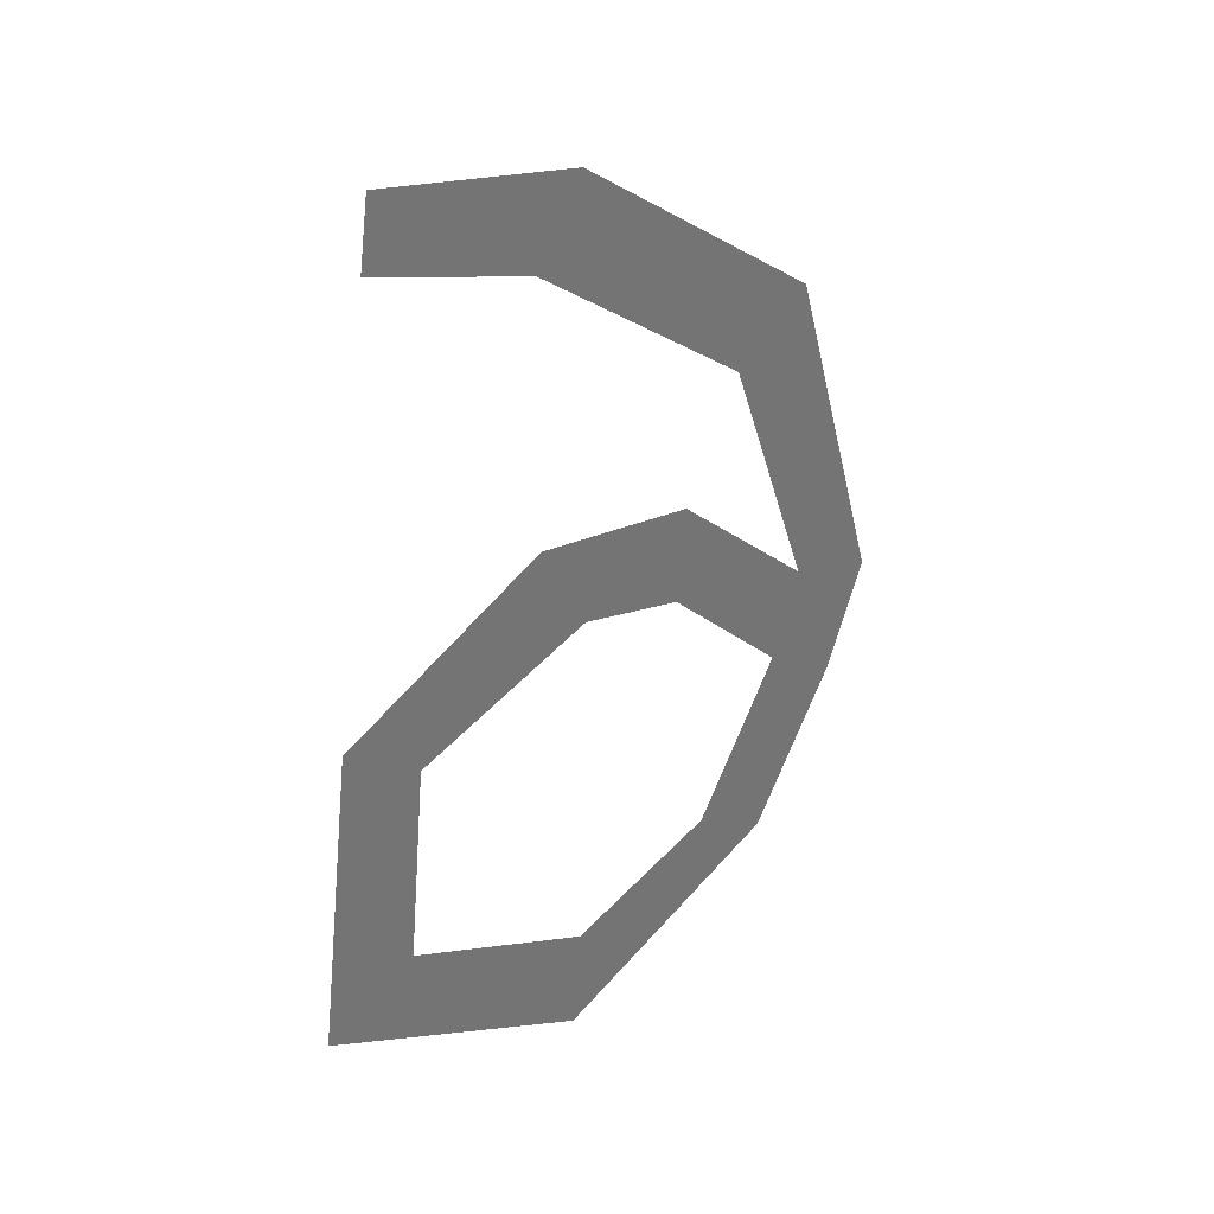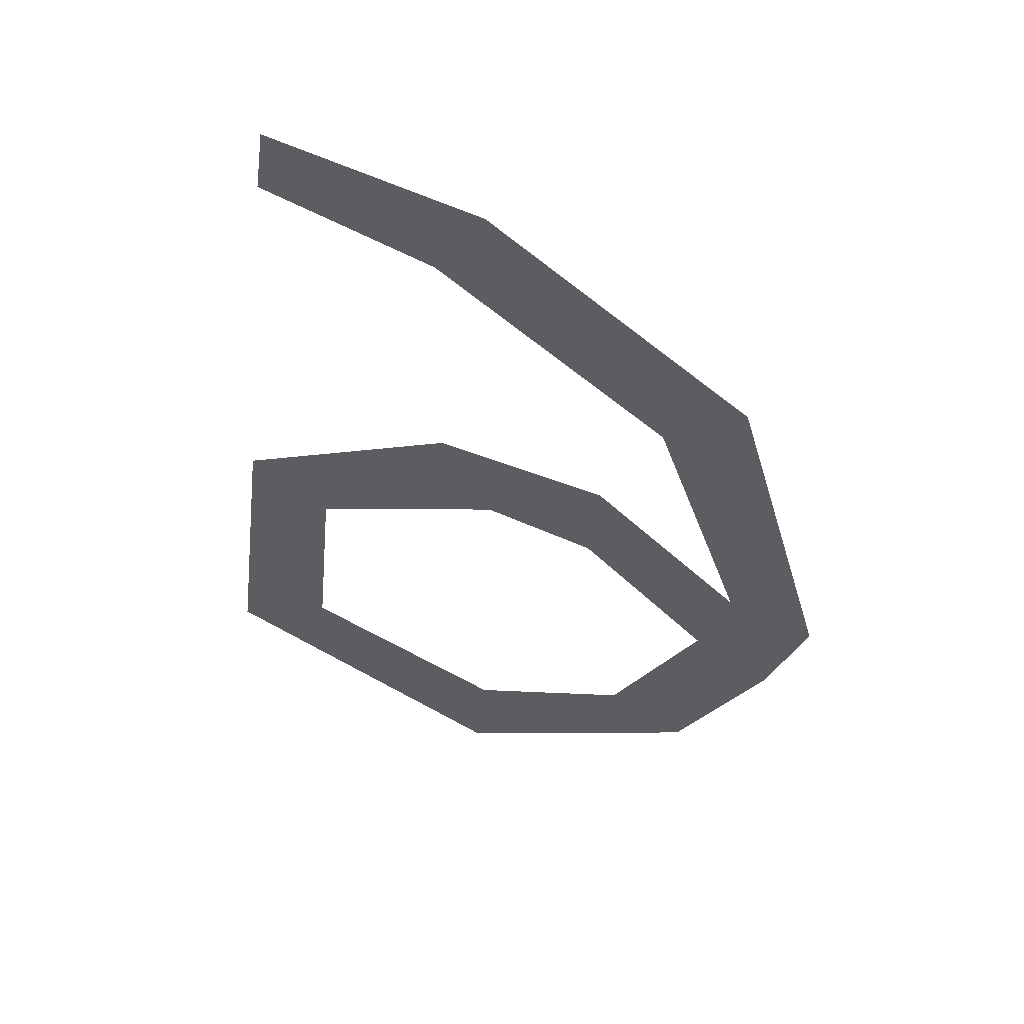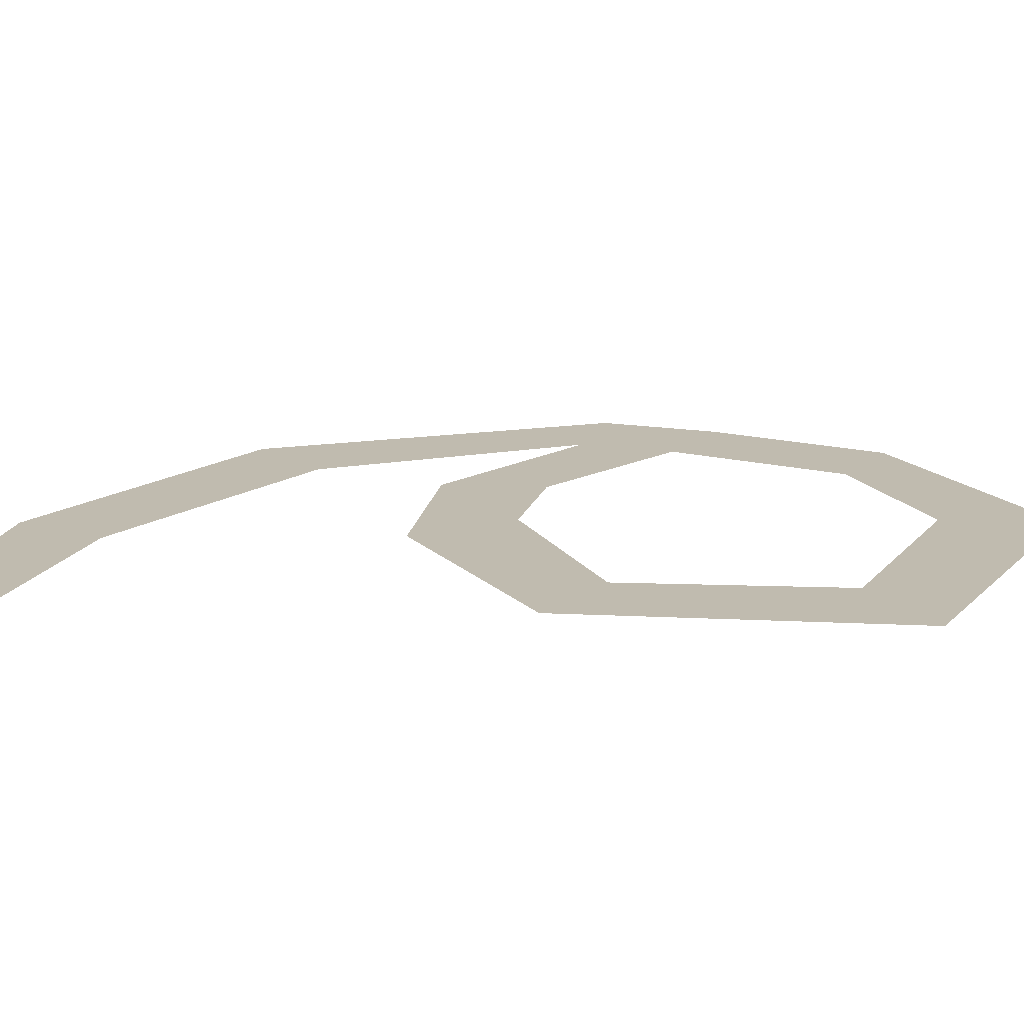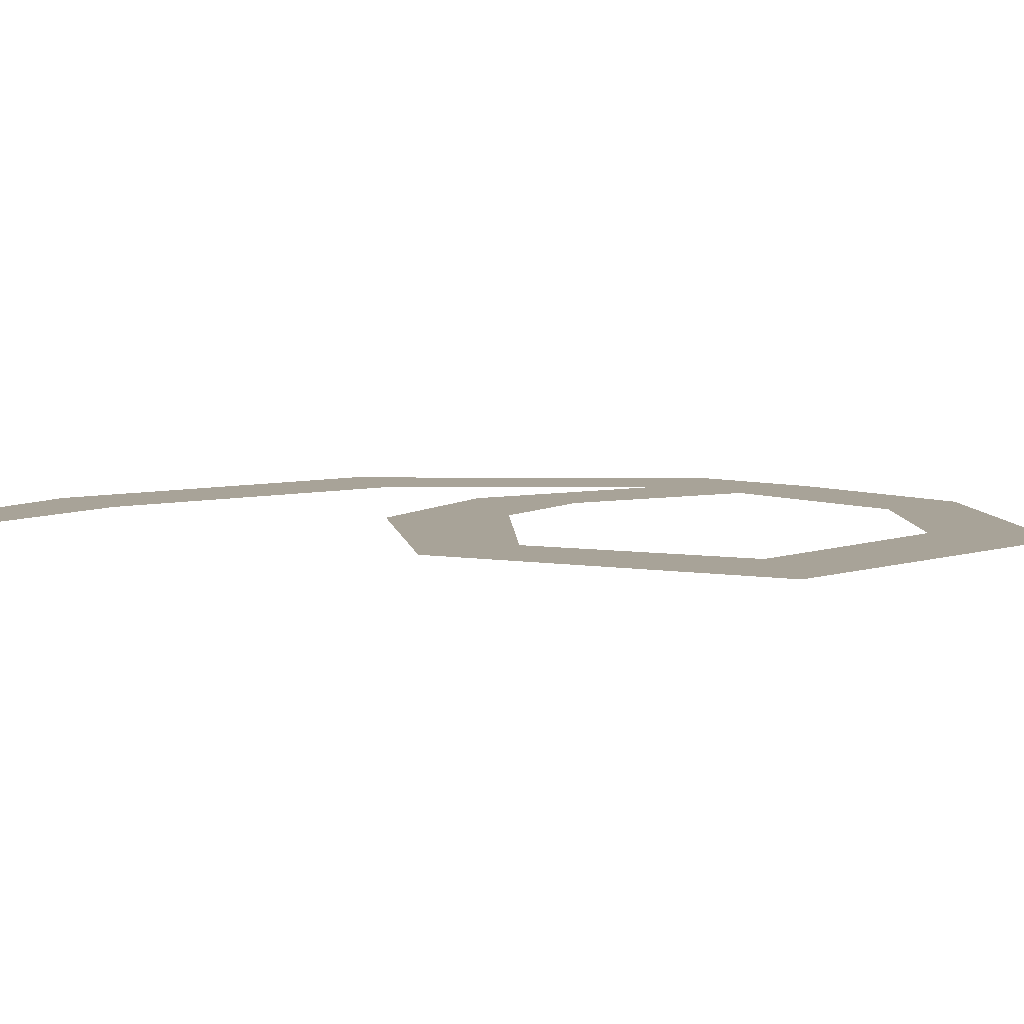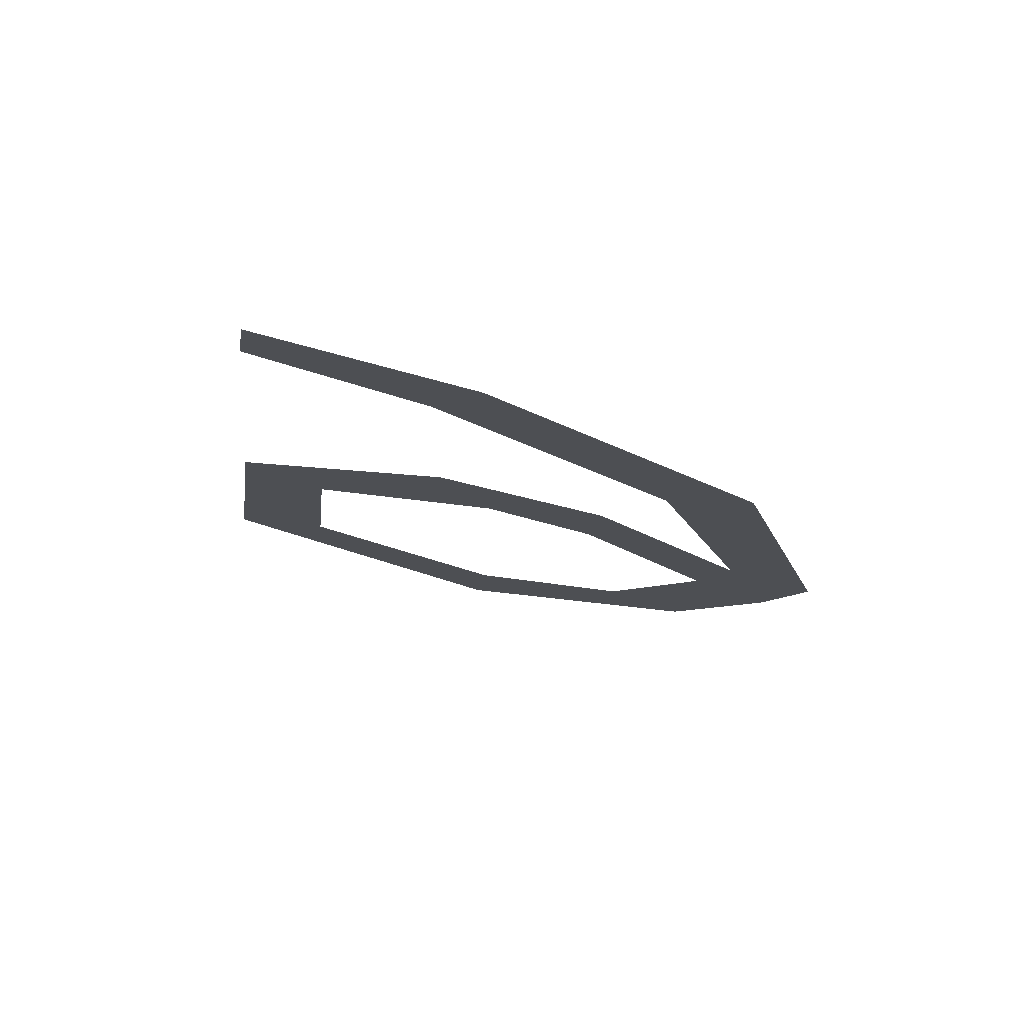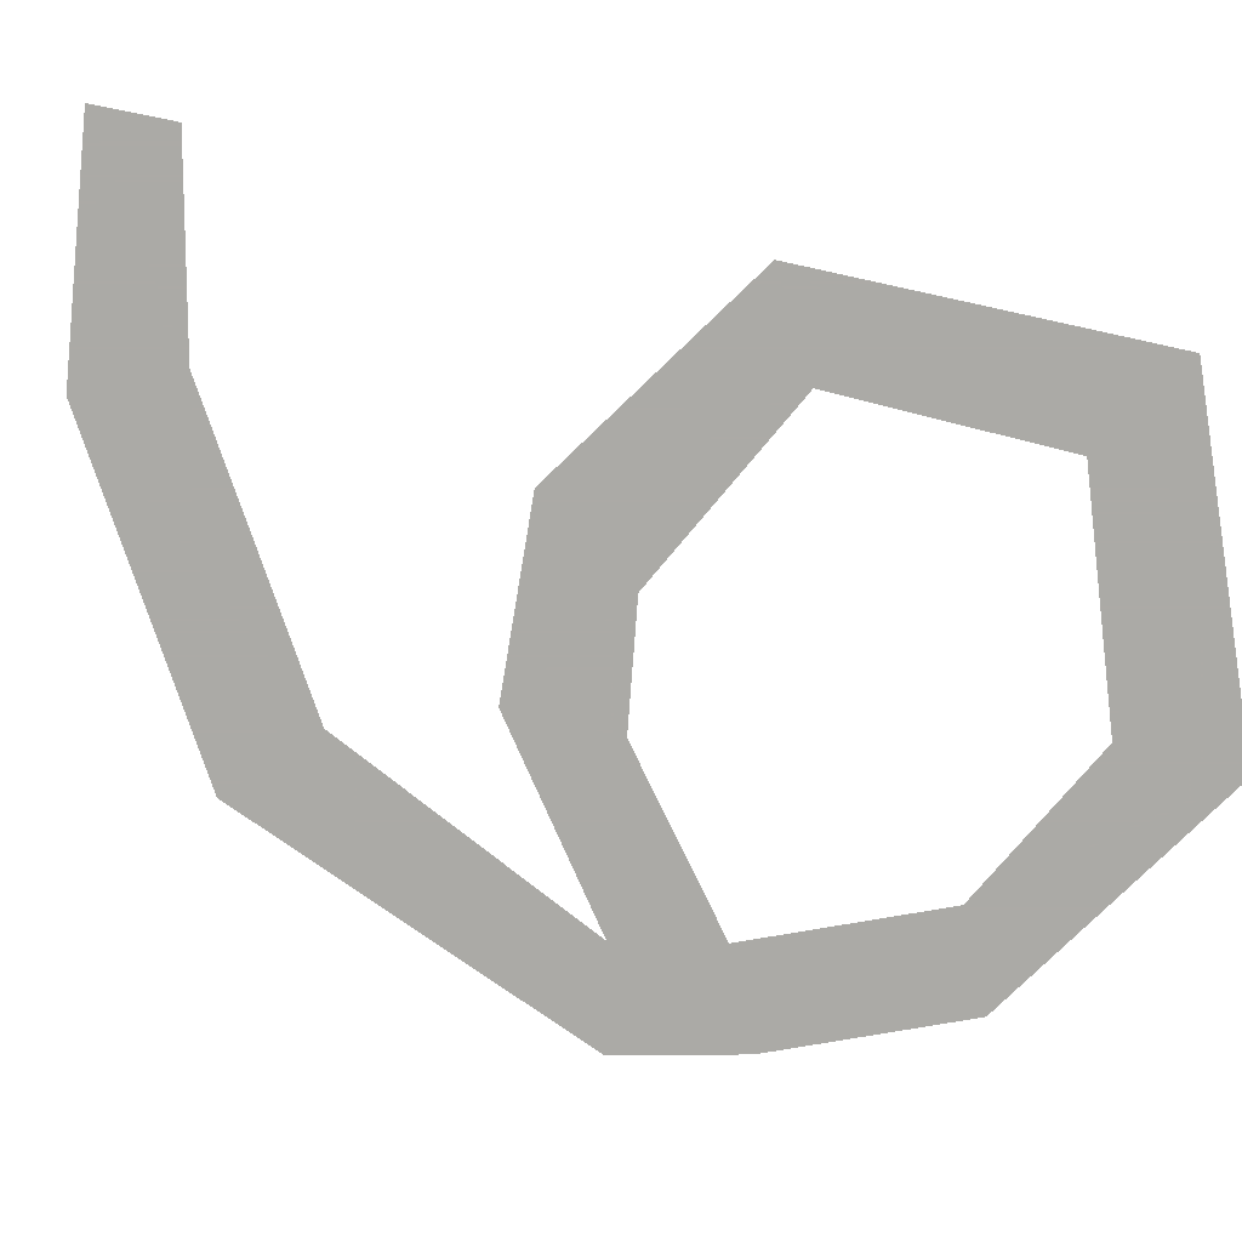
<metadata>
{"format":"obj","ext":"obj","renderer":"f3d","projection":"perspective","resolution":1024,"background":"white","views":[{"elev":36.3,"azim":139.2,"up":"+Z"},{"elev":54.4,"azim":-164.3,"up":"+Z"},{"elev":16.0,"azim":88.7,"up":"+Y"},{"elev":6.9,"azim":107.7,"up":"+Y"},{"elev":77.2,"azim":-168.5,"up":"+Z"},{"elev":-75.9,"azim":70.5,"up":"+Y"}]}
</metadata>
<code>
v 0.1641 -0.01562 0.3906
v 0 -0.01562 0.3516
v 0.03906 -0.01562 0.2891
v 0.1719 -0.01562 0.3359
v -0.2031 -0.01562 0.1953
v -0.1406 -0.01562 0.1484
v -0.2812 -0.01562 -0.07812
v -0.2109 -0.01562 -0.05469
v -0.25 -0.01562 -0.1641
v -0.1875 -0.01562 -0.125
v -0.08594 -0.01562 -0.02344
v -0.09375 -0.01562 0.05469
v 0 -0.01562 0
v 0.03906 -0.01562 0.07812
v 0.1484 -0.01562 -0.05469
v 0.2109 -0.01562 -0.007812
v 0.1641 -0.01562 -0.2188
v 0.2422 -0.01562 -0.2578
v 0.007812 -0.01562 -0.2969
v 0.01562 -0.01562 -0.3828
v -0.1172 -0.01562 -0.25
v -0.1797 -0.01562 -0.2891
f 1 2 3
f 1 3 4
f 2 5 6
f 2 6 3
f 5 7 8
f 5 8 6
f 7 9 10
f 7 10 8
f 8 10 11
f 8 11 12
f 12 11 13
f 12 13 14
f 14 13 15
f 14 15 16
f 16 15 17
f 16 17 18
f 18 17 19
f 18 19 20
f 20 19 21
f 20 21 22
f 22 21 9
f 9 21 10

</code>
